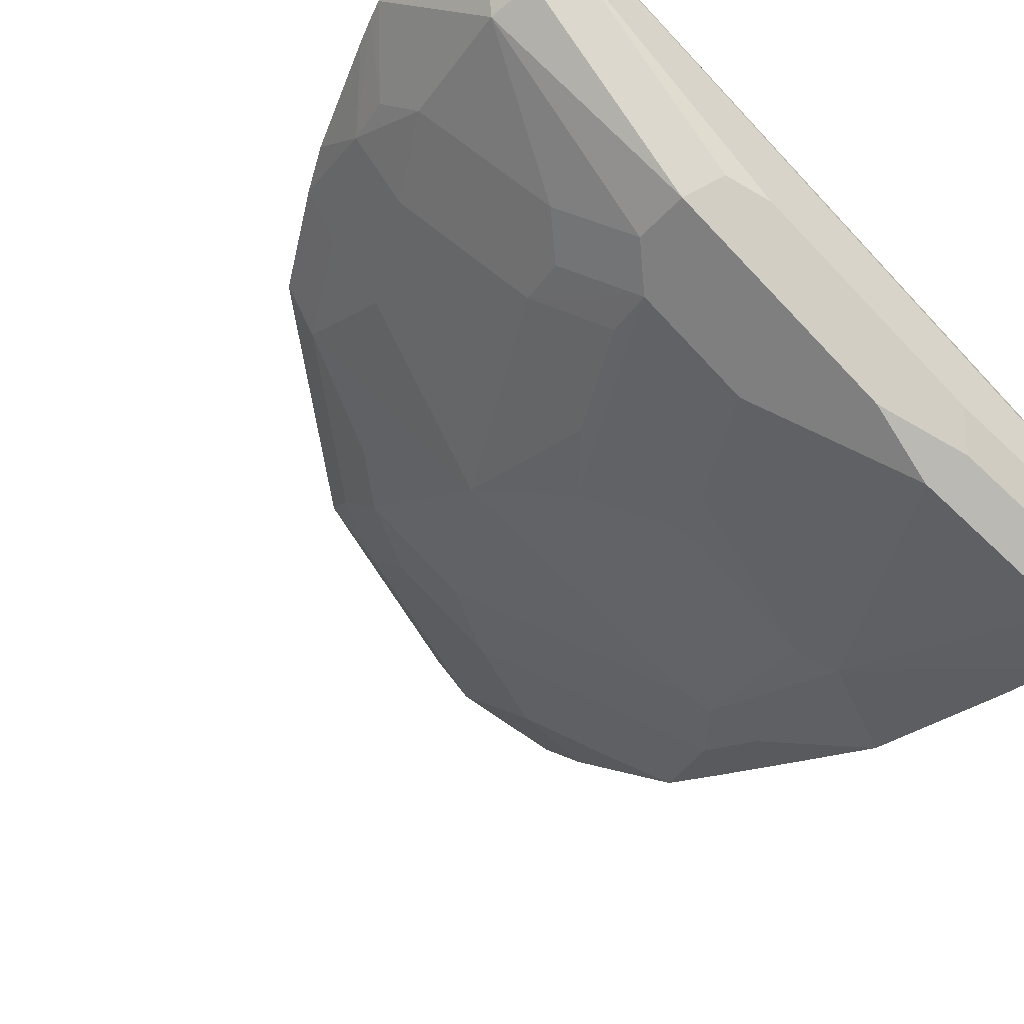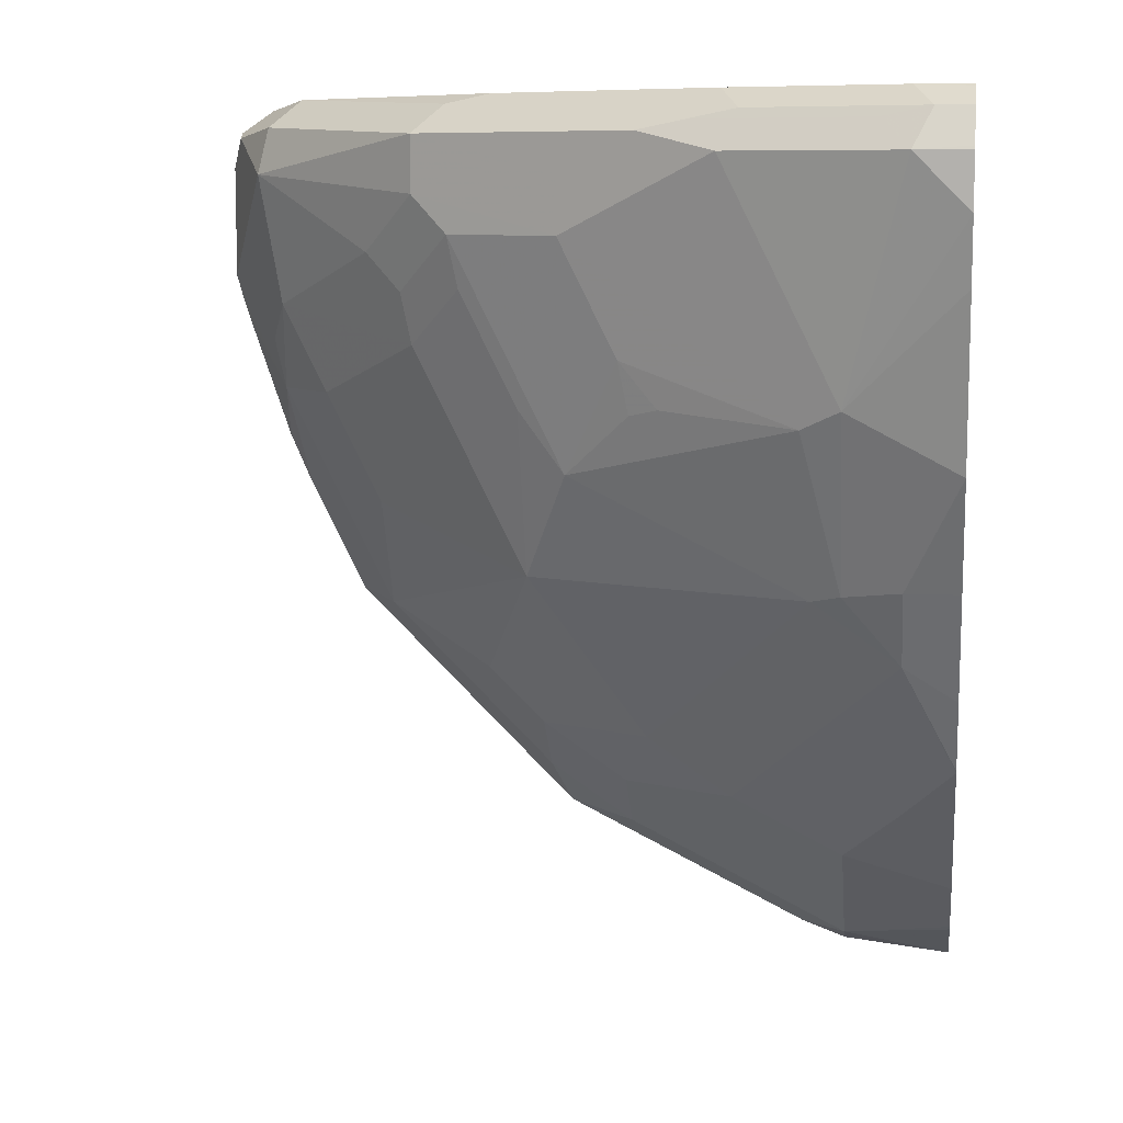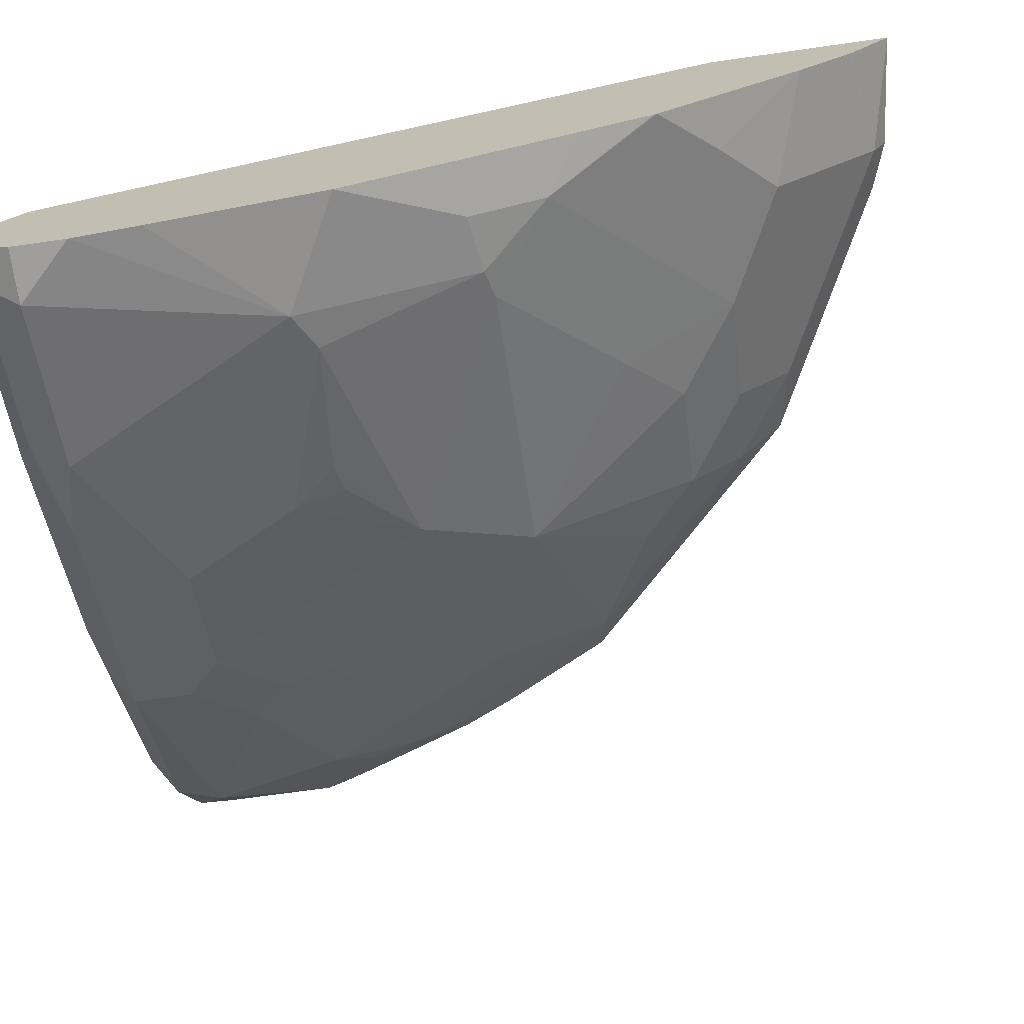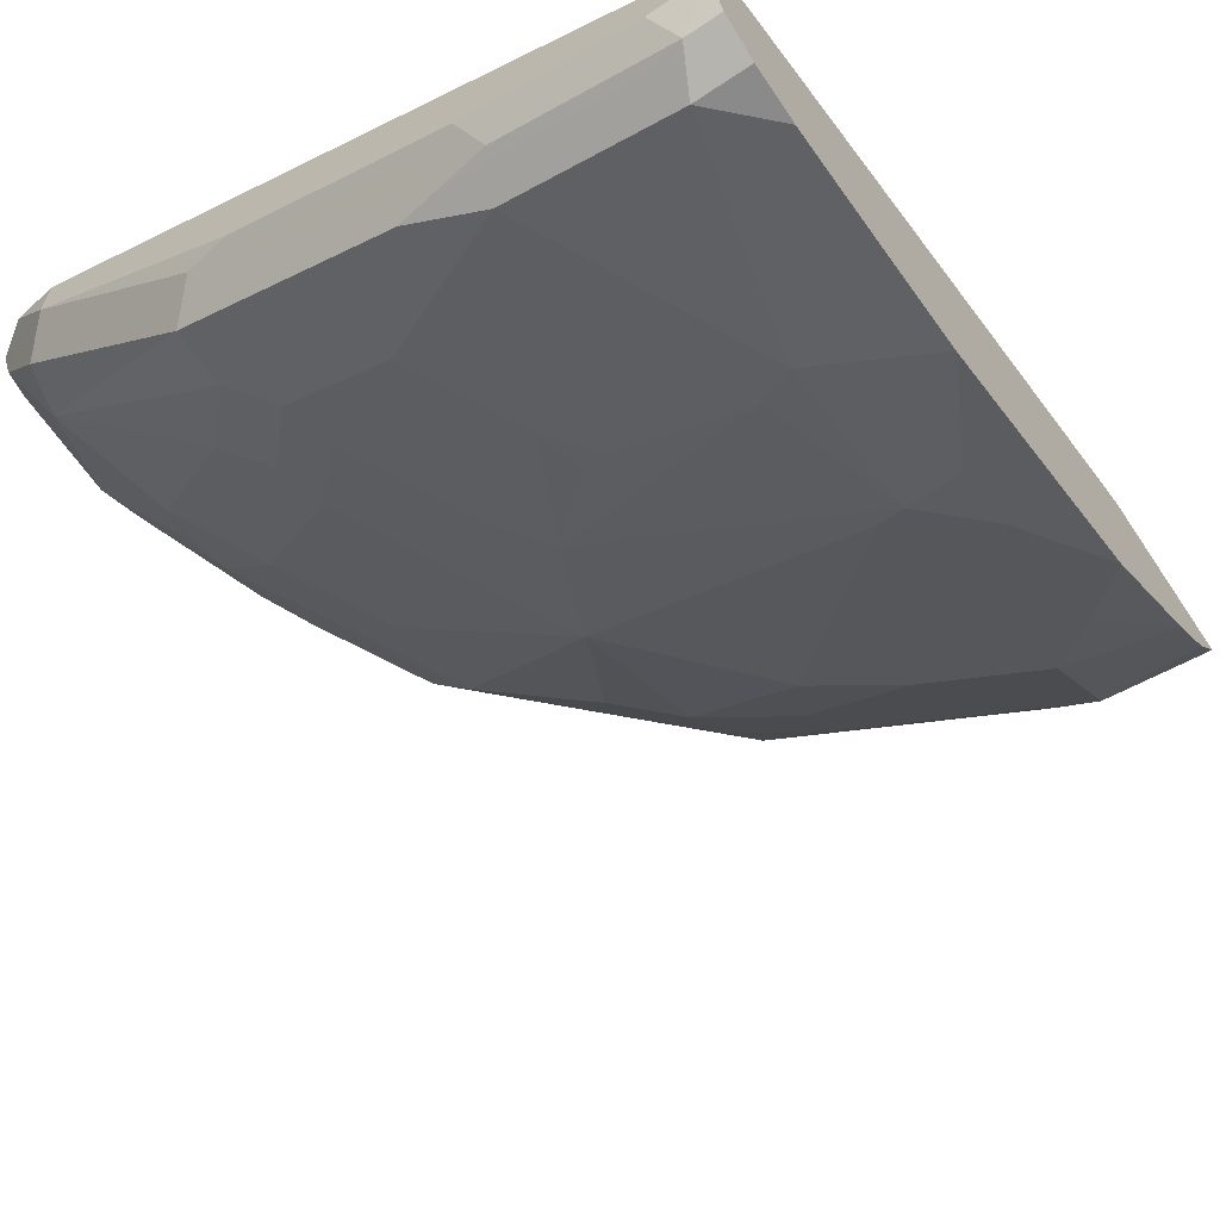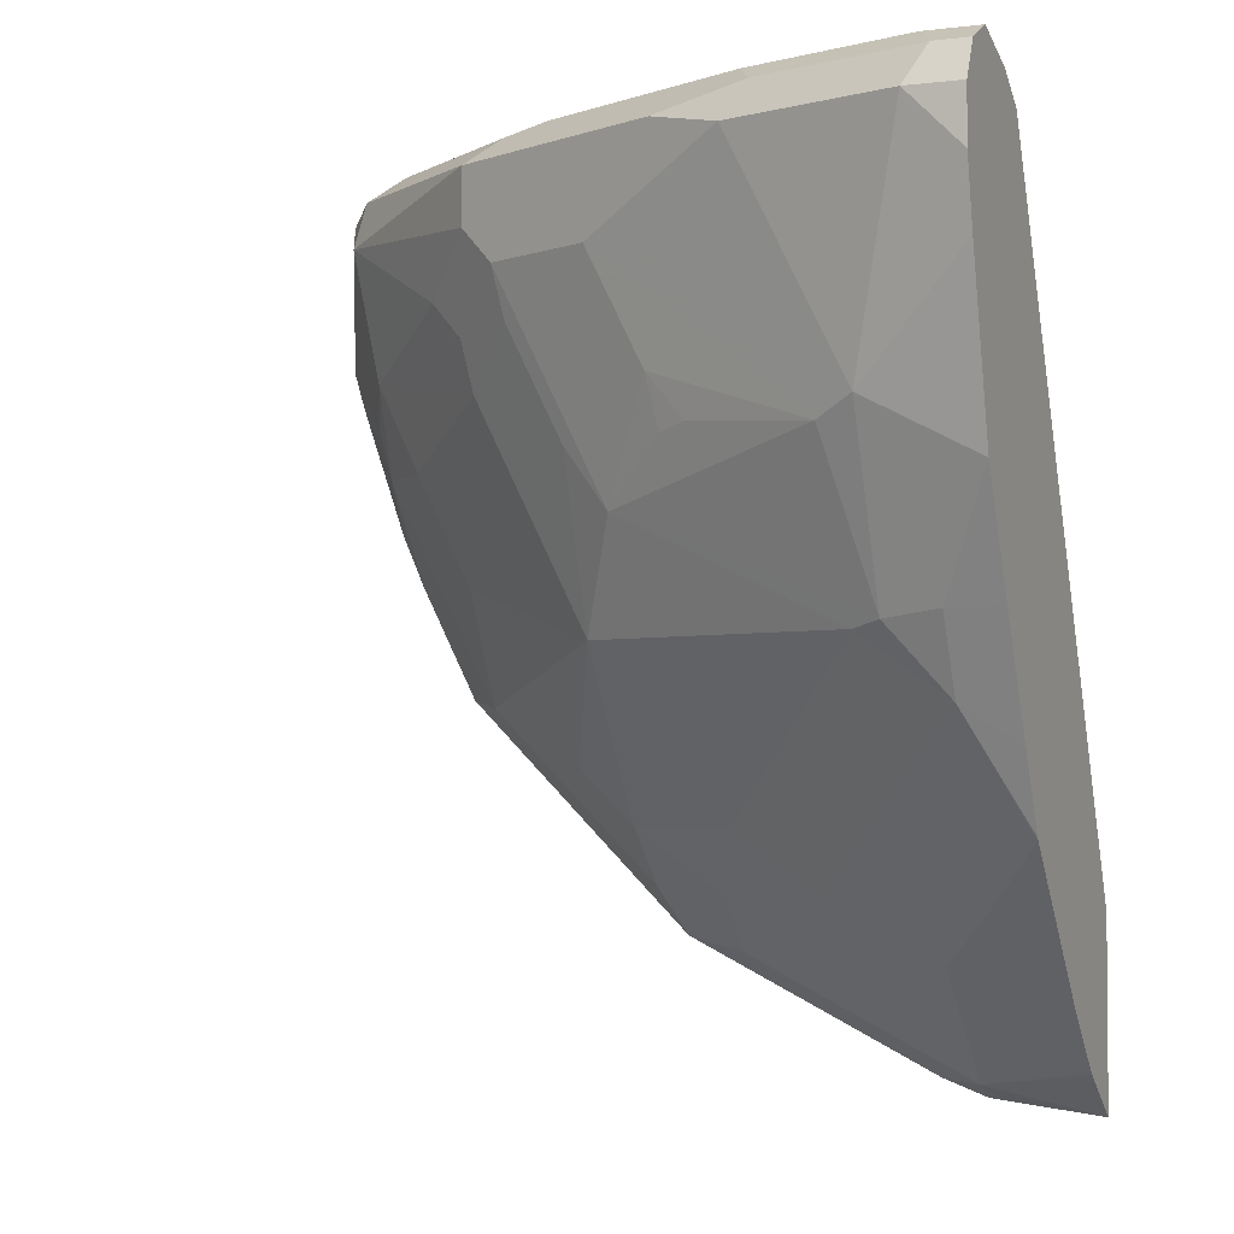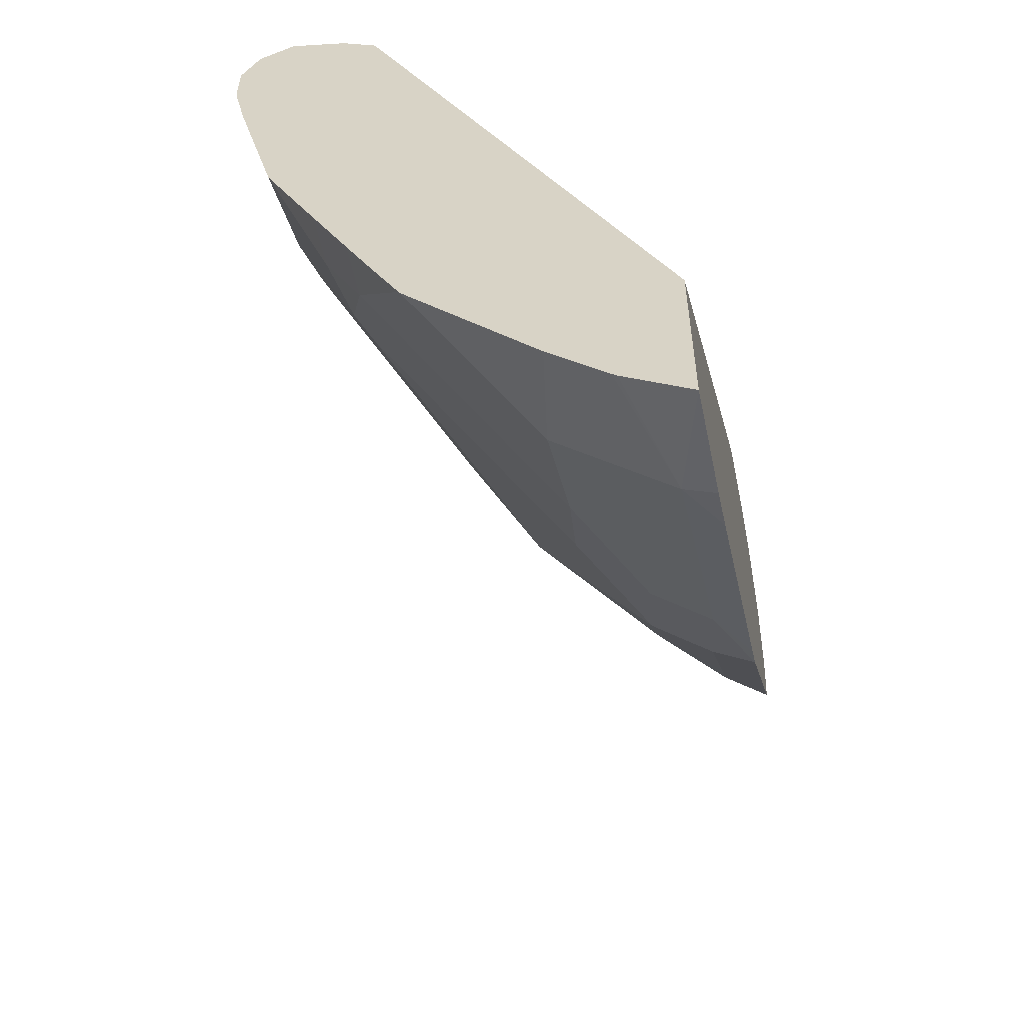
<metadata>
{"format":"obj","ext":"obj","renderer":"f3d","projection":"perspective","resolution":1024,"background":"white","views":[{"elev":-46.6,"azim":140.6,"up":"+Z"},{"elev":8.5,"azim":-171.8,"up":"+Y"},{"elev":-71.0,"azim":-82.0,"up":"+Z"},{"elev":-63.5,"azim":-146.1,"up":"+Z"},{"elev":-3.0,"azim":-157.7,"up":"+Y"},{"elev":-55.8,"azim":-78.3,"up":"+Y"}]}
</metadata>
<code>
v 0.7253 0.2388 -0.6097
v 0.6867 0.2335 -0.6868
v 0.7142 0.2609 -0.6318
v 0.7186 0.2653 -0.6097
v 0.7253 0.1564 -0.6097
v 0.5905 0.1785 -0.7554
v 0.5494 0.2197 -0.7966
v 0.5494 0.2609 -0.7966
v 0.6798 0.2678 -0.6799
v 0.6867 0.1099 -0.6455
v 0.673 0.1373 -0.673
v 0.6936 0.2815 -0.6112
v 0.6939 0.2819 -0.6097
v 0.7212 0.1424 -0.6097
v 0.5562 0.1133 -0.7623
v 0.5631 0.151 -0.7692
v 0.5219 0.1923 -0.8103
v 0.4944 0.206 -0.8241
v 0.467 0.2609 -0.8378
v 0.515 0.2678 -0.8035
v 0.5288 0.2815 -0.776
v 0.4944 0.2472 -0.8241
v 0.6592 0.2884 -0.6593
v 0.6798 0.0721 -0.6387
v 0.6387 0.0721 -0.6799
v 0.6592 0.2884 -0.6181
v 0.6592 0.2852 -0.6097
v 0.7149 0.1224 -0.6097
v 0.4738 0.0721 -0.8035
v 0.515 0.1545 -0.8035
v 0.5974 -0.01035 -0.6799
v 0.4738 -0.05145 -0.7623
v 0.4395 0.1923 -0.8515
v 0.4395 0.02743 -0.8103
v 0.3846 0.2609 -0.879
v 0.3503 0.2678 -0.8859
v 0.364 0.2815 -0.8584
v 0.3297 0.2884 -0.8653
v 0.4121 0.2884 -0.8241
v 0.4944 0.2884 -0.7829
v 0.4395 0.2335 -0.8515
v 0.684 0.03279 -0.6097
v 0.6677 -0.004226 -0.6097
v 0.6387 -0.01035 -0.6387
v 0.206 0.2884 -0.8653
v 0.6508 0.2842 -0.6097
v 0.5974 -0.09267 -0.6387
v 0.515 -0.1339 -0.6799
v 0.4738 -0.1751 -0.6799
v 0.3915 -0.1751 -0.7211
v 0.3503 -0.1339 -0.7623
v 0.2678 -0.05145 -0.8447
v 0.4121 0.206 -0.8653
v 0.3983 0.1099 -0.8515
v 0.2747 0.06865 -0.8927
v 0.2473 -0.04634 -0.855
v 0.3708 0.0772 -0.855
v 0.3915 0.0721 -0.8447
v 0.3297 0.2472 -0.9065
v 0.3159 0.2746 -0.8927
v 0.2267 0.2678 -0.9271
v 0.206 0.2884 -0.9065
v 0.1923 0.2746 -0.9339
v 0.6264 -0.08655 -0.6097
v 0.1674 0.2884 -0.9065
v 0.1854 0.2781 -0.8447
v 0.6264 0.275 -0.6097
v 0.5562 -0.1339 -0.6387
v 0.4738 -0.2163 -0.6387
v 0.4121 -0.2197 -0.673
v 0.3297 -0.2197 -0.7142
v 0.206 -0.09612 -0.8378
v 0.2473 0.08237 -0.9065
v 0.206 -0.04117 -0.8653
v 0.1674 0.04083 -0.9058
v 0.206 0.2472 -0.9477
v 0.1674 0.2872 -0.909
v 0.1674 0.2746 -0.9339
v 0.1674 0.2498 -0.9464
v 0.5852 -0.1278 -0.6097
v 0.1674 0.2736 -0.8627
v 0.1674 0.2555 -0.8356
v 0.1674 0.2537 -0.8346
v 0.1674 0.2521 -0.8337
v 0.1674 -0.2295 -0.6097
v 0.544 -0.169 -0.6097
v 0.4616 -0.2514 -0.6097
v 0.4121 -0.261 -0.6318
v 0.2473 -0.261 -0.7142
v 0.1674 -0.1219 -0.8249
v 0.1674 -0.09612 -0.8378
v 0.206 -0.2197 -0.7554
v 0.1674 -0.1774 -0.7964
v 0.1674 -0.1756 -0.7974
v 0.1674 0.1622 -0.9374
v 0.1674 0.2057 -0.947
v 0.1674 0.2085 -0.9477
v 0.1674 -0.04117 -0.8653
v 0.1674 0.2472 -0.9477
v 0.1674 -0.3634 -0.6097
v 0.4449 -0.2598 -0.6097
v 0.2473 -0.3433 -0.6318
v 0.1674 -0.2867 -0.7013
v 0.1674 -0.3309 -0.6567
v 0.2473 -0.3544 -0.6097
v 0.2801 -0.3422 -0.6097
v 0.1674 -0.3279 -0.6601
f 1 2 3
f 52 72 56
f 53 73 59
f 54 58 57
f 54 57 55
f 55 56 73
f 56 72 74
f 56 74 75
f 56 75 73
f 59 76 61
f 59 73 76
f 51 72 52
f 61 76 63
f 62 63 77
f 63 78 77
f 63 76 79
f 63 79 78
f 65 77 78
f 65 78 79
f 65 79 99
f 65 99 97
f 65 97 96
f 65 96 95
f 62 77 65
f 51 71 72
f 50 71 51
f 49 71 50
f 34 57 58
f 34 58 54
f 35 59 36
f 36 60 38
f 36 38 37
f 36 59 61
f 36 61 63
f 36 63 60
f 38 60 63
f 38 63 62
f 43 64 47
f 43 47 44
f 45 65 66
f 45 66 46
f 46 66 67
f 47 64 80
f 47 80 68
f 47 68 48
f 48 68 69
f 48 69 49
f 49 69 88
f 49 88 70
f 49 70 71
f 65 95 75
f 34 55 57
f 65 75 98
f 65 90 94
f 72 92 93
f 72 93 94
f 72 94 90
f 73 75 95
f 73 95 96
f 73 96 97
f 73 97 76
f 74 98 75
f 76 97 99
f 76 99 79
f 72 89 92
f 87 101 88
f 88 106 102
f 88 102 89
f 89 102 103
f 89 103 92
f 92 103 93
f 100 104 102
f 100 102 105
f 102 106 105
f 102 104 107
f 102 107 103
f 88 101 106
f 72 98 74
f 72 91 98
f 72 90 91
f 65 94 93
f 65 93 103
f 65 103 107
f 65 107 104
f 65 104 100
f 65 100 85
f 65 85 84
f 65 84 83
f 65 83 82
f 65 82 81
f 65 81 66
f 66 81 82
f 66 82 67
f 67 82 83
f 67 83 84
f 67 84 85
f 68 80 86
f 68 86 87
f 68 87 69
f 69 87 88
f 70 88 71
f 71 88 89
f 71 89 72
f 65 91 90
f 34 56 55
f 65 98 91
f 33 73 53
f 3 9 12
f 3 12 4
f 4 12 13
f 5 14 10
f 6 11 15
f 6 15 16
f 6 16 7
f 7 16 17
f 7 17 18
f 7 18 22
f 2 10 11
f 7 22 8
f 8 20 21
f 8 21 9
f 8 22 19
f 9 21 23
f 9 23 12
f 10 14 24
f 10 24 11
f 11 24 25
f 11 25 15
f 12 23 13
f 8 19 20
f 2 5 10
f 2 9 3
f 2 8 9
f 34 52 56
f 1 3 4
f 1 4 13
f 1 13 27
f 1 27 46
f 1 46 67
f 1 67 85
f 1 85 100
f 1 100 105
f 1 105 106
f 1 106 101
f 1 101 87
f 1 87 86
f 1 86 80
f 1 80 64
f 1 64 43
f 1 43 42
f 1 42 28
f 1 28 14
f 1 14 5
f 1 5 2
f 2 6 7
f 2 7 8
f 13 23 26
f 13 26 27
f 2 11 6
f 14 28 24
f 23 45 26
f 24 42 43
f 24 43 44
f 24 44 25
f 24 28 42
f 25 44 31
f 26 45 46
f 26 46 27
f 29 32 34
f 31 44 47
f 31 47 32
f 32 47 48
f 32 48 49
f 32 49 50
f 32 50 51
f 32 51 52
f 32 52 34
f 33 53 59
f 33 59 35
f 33 35 41
f 33 34 54
f 33 54 55
f 33 55 73
f 23 65 45
f 23 62 65
f 29 34 30
f 17 30 34
f 15 29 30
f 23 38 62
f 15 30 17
f 15 17 16
f 15 25 31
f 15 31 32
f 15 32 29
f 17 33 18
f 17 34 33
f 18 33 41
f 19 35 36
f 18 41 22
f 19 22 41
f 19 41 35
f 20 36 21
f 21 37 38
f 21 38 39
f 21 39 40
f 21 40 23
f 21 36 37
f 23 40 39
f 23 39 38
f 19 36 20

</code>
